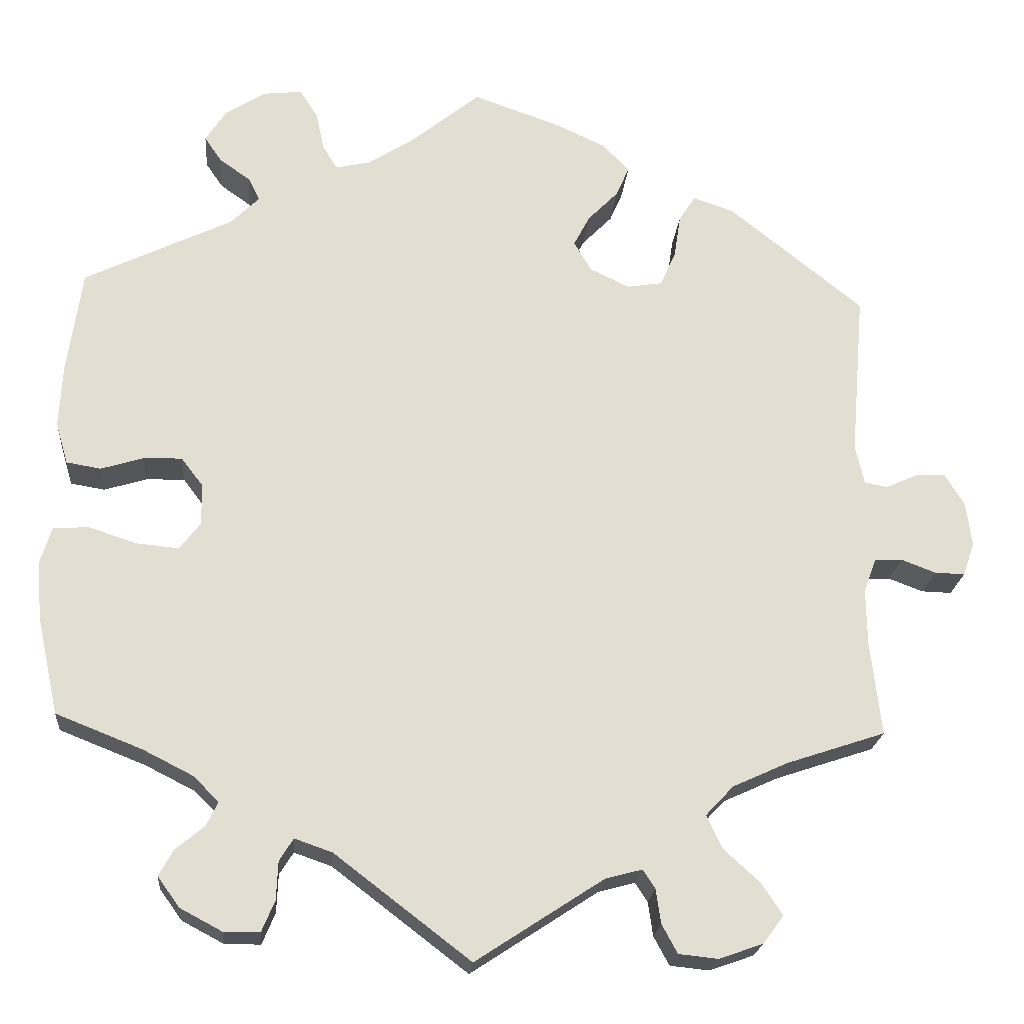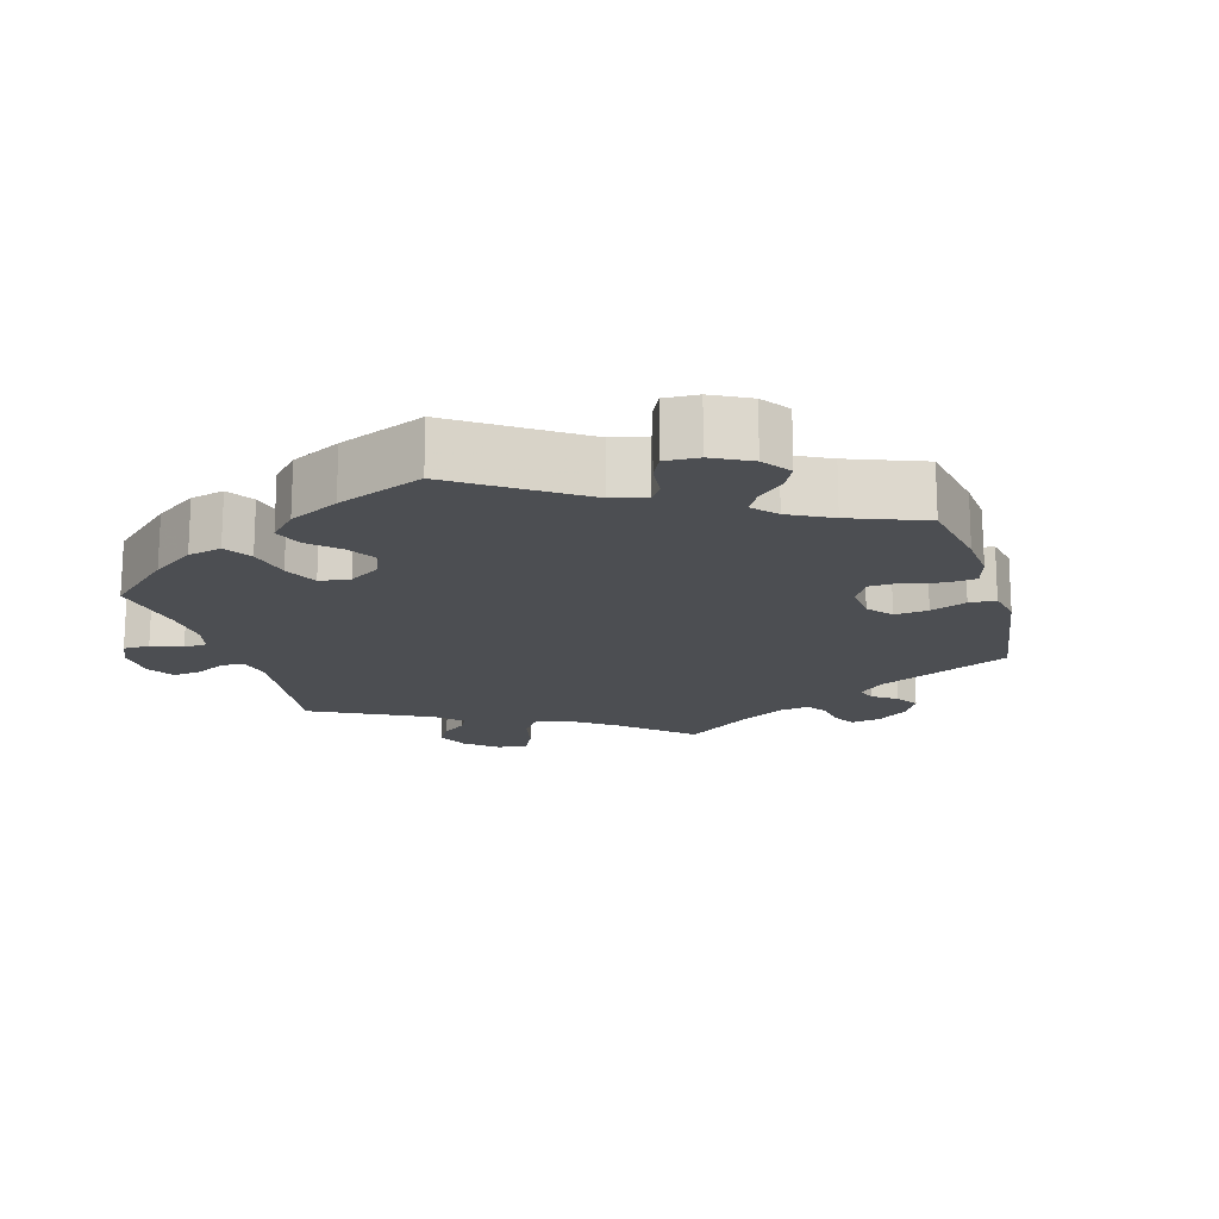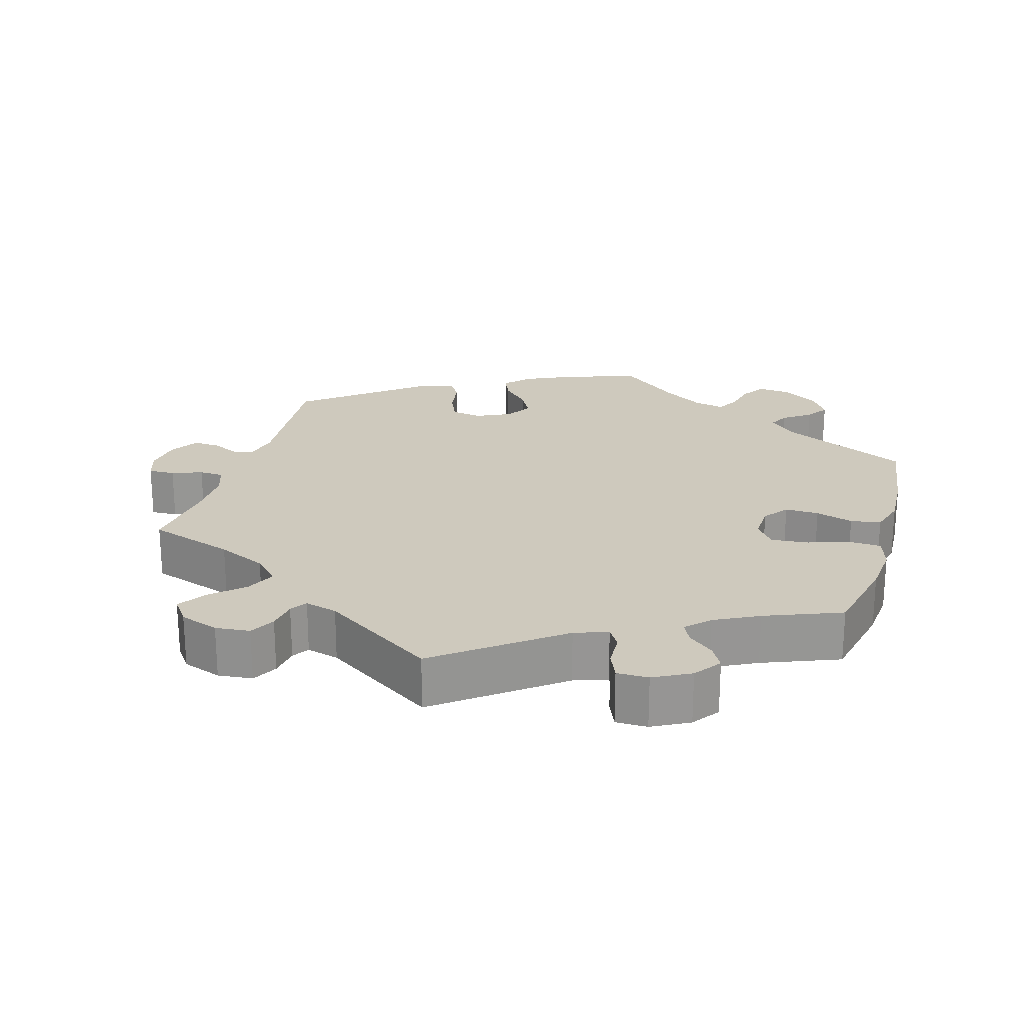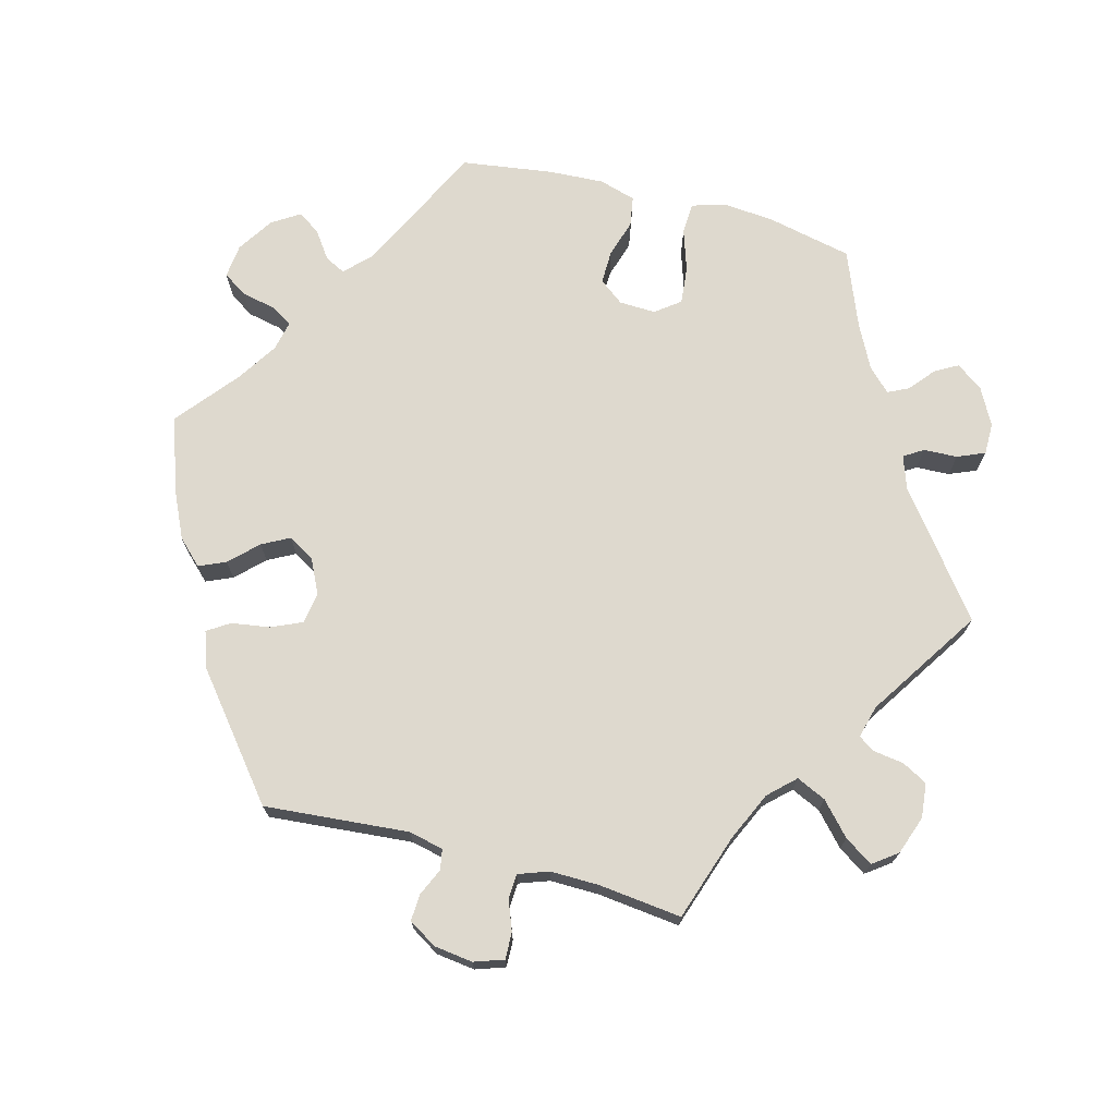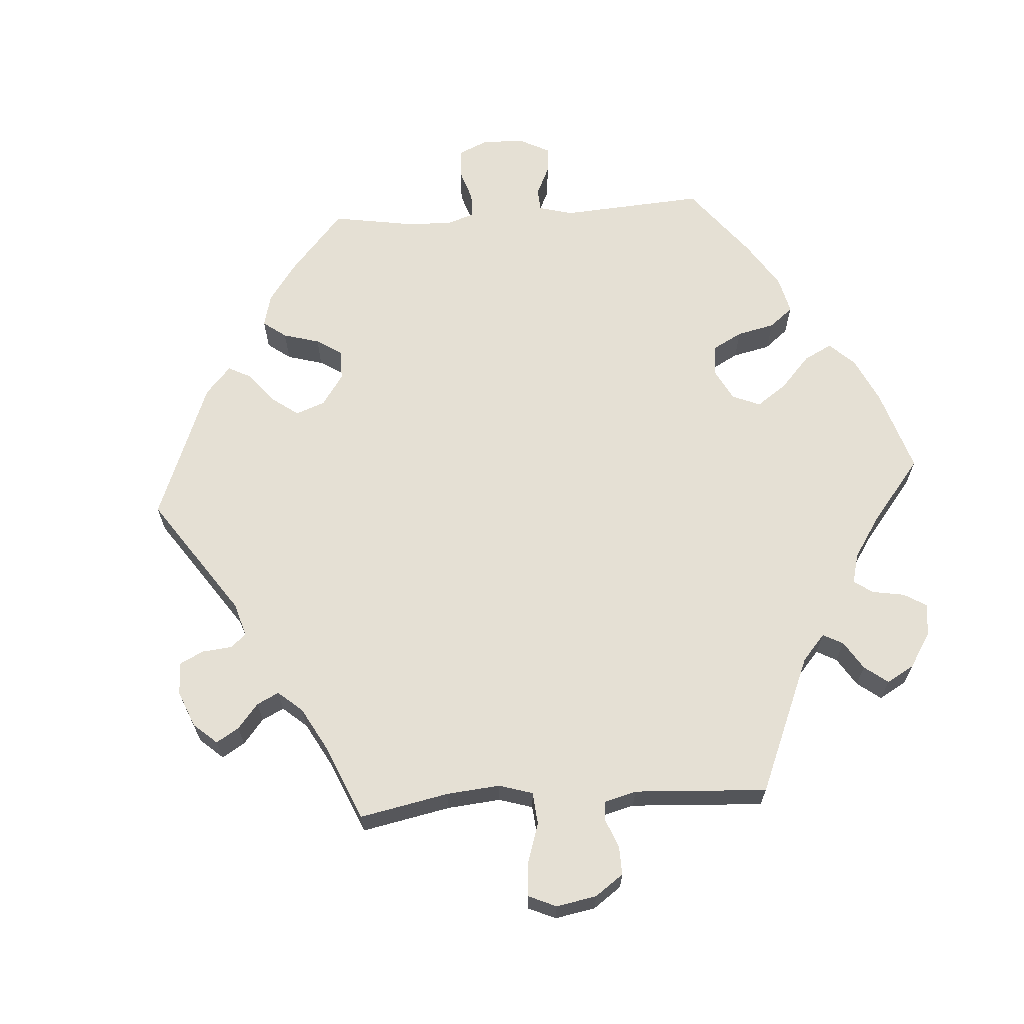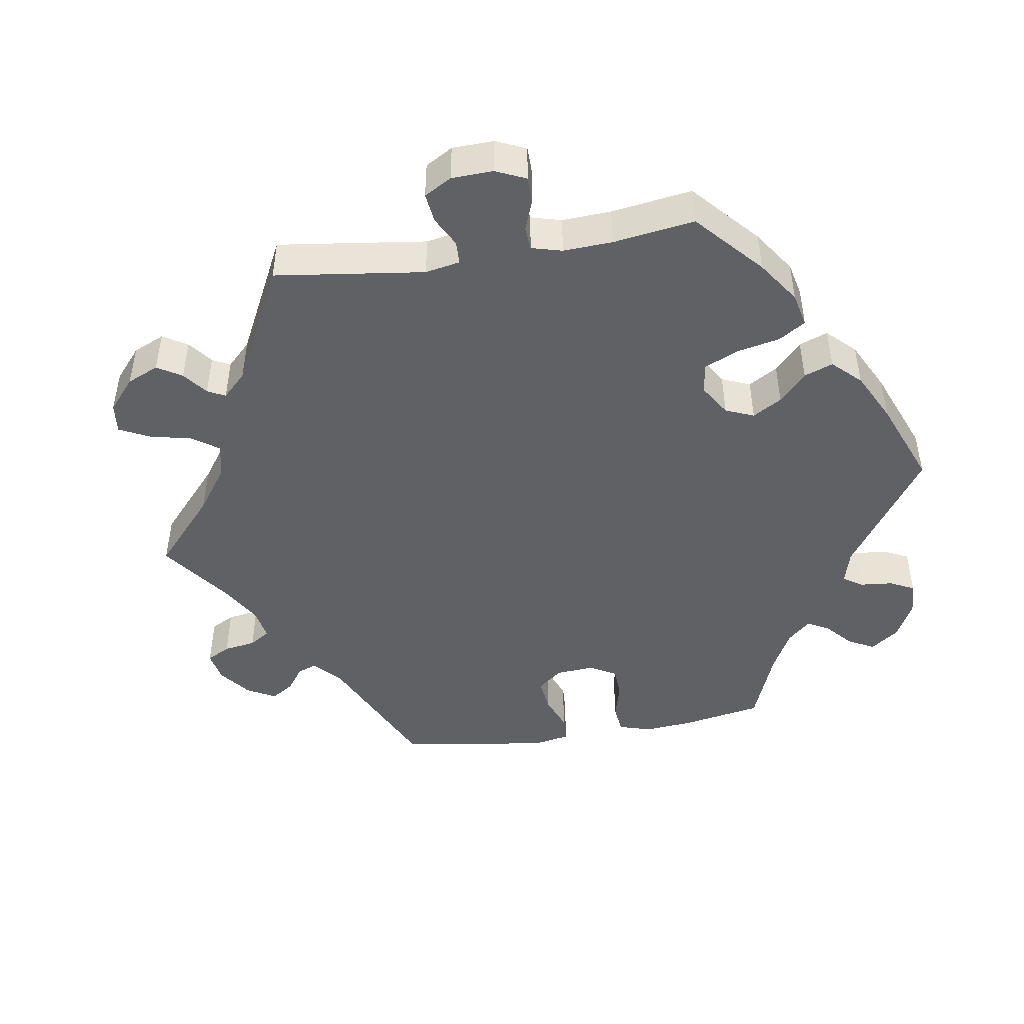
<metadata>
{"format":"obj","ext":"obj","renderer":"f3d","projection":"perspective","resolution":1024,"background":"white","views":[{"elev":-21.4,"azim":-4.8,"up":"+Z"},{"elev":-17.0,"azim":-43.8,"up":"+Y"},{"elev":22.7,"azim":-163.7,"up":"+Y"},{"elev":71.6,"azim":104.9,"up":"+Y"},{"elev":65.4,"azim":146.1,"up":"+Y"},{"elev":-46.2,"azim":-141.0,"up":"+Y"}]}
</metadata>
<code>
v 0.107 0.07 0.54
v 0.167 0.07 0.512
v 0.2 0.07 0.478
v 0.184 0.07 0.441
v 0.147 0.07 0.403
v 0.127 0.07 0.365
v 0.149 0.07 0.328
v 0.197 0.07 0.305
v 0.24 0.07 0.312
v 0.259 0.07 0.355
v 0.267 0.07 0.408
v 0.287 0.07 0.439
v 0.337 0.07 0.422
v 0.501 0.07 0.29
v 0.484 0.07 0.089
v 0.495 0.07 0.041
v 0.523 0.07 0.036
v 0.561 0.07 0.053
v 0.598 0.07 0.055
v 0.622 0.07 0.016
v 0.629 0.07 -0.038
v 0.615 0.07 -0.079
v 0.578 0.07 -0.078
v 0.536 0.07 -0.062
v 0.502 0.07 -0.064
v 0.487 0.07 -0.106
v 0.488 0.07 -0.174
v 0.501 0.07 -0.289
v 0.381 0.07 -0.329
v 0.313 0.07 -0.36
v 0.279 0.07 -0.396
v 0.298 0.07 -0.437
v 0.342 0.07 -0.477
v 0.368 0.07 -0.516
v 0.343 0.07 -0.55
v 0.289 0.07 -0.569
v 0.241 0.07 -0.564
v 0.222 0.07 -0.529
v 0.216 0.07 -0.487
v 0.201 0.07 -0.464
v 0.156 0.07 -0.476
v 0 0.07 -0.578
v -0.166 0.07 -0.451
v -0.212 0.07 -0.435
v -0.229 0.07 -0.462
v -0.231 0.07 -0.509
v -0.247 0.07 -0.547
v -0.291 0.07 -0.547
v -0.342 0.07 -0.52
v -0.369 0.07 -0.483
v -0.351 0.07 -0.451
v -0.316 0.07 -0.422
v -0.302 0.07 -0.393
v -0.333 0.07 -0.362
v -0.394 0.07 -0.331
v -0.5 0.07 -0.289
v -0.526 0.07 -0.17
v -0.532 0.07 -0.099
v -0.518 0.07 -0.053
v -0.474 0.07 -0.051
v -0.416 0.07 -0.07
v -0.364 0.07 -0.075
v -0.338 0.07 -0.041
v -0.34 0.07 0.01
v -0.366 0.07 0.044
v -0.413 0.07 0.043
v -0.465 0.07 0.027
v -0.507 0.07 0.034
v -0.522 0.07 0.085
v -0.518 0.07 0.162
v -0.5 0.07 0.289
v -0.319 0.07 0.377
v -0.284 0.07 0.412
v -0.298 0.07 0.44
v -0.336 0.07 0.467
v -0.357 0.07 0.498
v -0.332 0.07 0.537
v -0.282 0.07 0.569
v -0.235 0.07 0.574
v -0.213 0.07 0.54
v -0.203 0.07 0.493
v -0.185 0.07 0.463
v -0.143 0.07 0.472
v -0.087 0.07 0.508
v -0.001 0.07 0.578
v 0.107 0 0.54
v 0.167 0 0.512
v 0.2 0 0.478
v 0.184 0 0.441
v 0.147 0 0.403
v 0.127 0 0.365
v 0.149 0 0.328
v 0.197 0 0.305
v 0.24 0 0.312
v 0.259 0 0.355
v 0.267 0 0.408
v 0.287 0 0.439
v 0.337 0 0.422
v 0.501 0 0.29
v 0.484 0 0.089
v 0.495 0 0.041
v 0.523 0 0.036
v 0.561 0 0.053
v 0.598 0 0.055
v 0.622 0 0.016
v 0.629 0 -0.038
v 0.615 0 -0.079
v 0.578 0 -0.078
v 0.536 0 -0.062
v 0.502 0 -0.064
v 0.487 0 -0.106
v 0.488 0 -0.174
v 0.501 0 -0.289
v 0.381 0 -0.329
v 0.313 0 -0.36
v 0.279 0 -0.396
v 0.298 0 -0.437
v 0.342 0 -0.477
v 0.368 0 -0.516
v 0.343 0 -0.55
v 0.289 0 -0.569
v 0.241 0 -0.564
v 0.222 0 -0.529
v 0.216 0 -0.487
v 0.201 0 -0.464
v 0.156 0 -0.476
v 0 0 -0.578
v -0.166 0 -0.451
v -0.212 0 -0.435
v -0.229 0 -0.462
v -0.231 0 -0.509
v -0.247 0 -0.547
v -0.291 0 -0.547
v -0.342 0 -0.52
v -0.369 0 -0.483
v -0.351 0 -0.451
v -0.316 0 -0.422
v -0.302 0 -0.393
v -0.333 0 -0.362
v -0.394 0 -0.331
v -0.5 0 -0.289
v -0.526 0 -0.17
v -0.532 0 -0.099
v -0.518 0 -0.053
v -0.474 0 -0.051
v -0.416 0 -0.07
v -0.364 0 -0.075
v -0.338 0 -0.041
v -0.34 0 0.01
v -0.366 0 0.044
v -0.413 0 0.043
v -0.465 0 0.027
v -0.507 0 0.034
v -0.522 0 0.085
v -0.518 0 0.162
v -0.5 0 0.289
v -0.319 0 0.377
v -0.284 0 0.412
v -0.298 0 0.44
v -0.336 0 0.467
v -0.357 0 0.498
v -0.332 0 0.537
v -0.282 0 0.569
v -0.235 0 0.574
v -0.213 0 0.54
v -0.203 0 0.493
v -0.185 0 0.463
v -0.143 0 0.472
v -0.087 0 0.508
v -0.001 0 0.578
f 84 85 1 2
f 83 84 2 3
f 82 83 3 4
f 78 79 80 81
f 78 81 82
f 77 78 82
f 74 75 76 77
f 73 74 77 82
f 72 73 82 4
f 66 67 68 69
f 65 66 69 70
f 58 59 60 61
f 58 61 62
f 55 56 57 58
f 54 55 58 62
f 53 54 62 63
f 49 50 51 52
f 49 52 53
f 48 49 53
f 45 46 47 48
f 44 45 48 53
f 43 44 53 63
f 41 42 43 63
f 36 37 38 39
f 36 39 40
f 35 36 40
f 32 33 34 35
f 31 32 35 40
f 30 31 40 41
f 27 28 29
f 26 27 29 30
f 25 26 30 41
f 21 22 23 24
f 21 24 25
f 20 21 25
f 17 18 19 20
f 16 17 20 25
f 15 16 25 41
f 10 11 12 13
f 9 10 13 14
f 8 9 14 15
f 71 72 4 5
f 65 70 71 5
f 64 65 5 6
f 63 64 6 7
f 15 41 63
f 7 8 15 63
f 87 86 170 169
f 88 87 169 168
f 89 88 168 167
f 166 165 164 163
f 167 166 163
f 167 163 162
f 162 161 160 159
f 167 162 159 158
f 89 167 158 157
f 154 153 152 151
f 155 154 151 150
f 146 145 144 143
f 147 146 143
f 143 142 141 140
f 147 143 140 139
f 148 147 139 138
f 137 136 135 134
f 138 137 134
f 138 134 133
f 133 132 131 130
f 138 133 130 129
f 148 138 129 128
f 148 128 127 126
f 124 123 122 121
f 125 124 121
f 125 121 120
f 120 119 118 117
f 125 120 117 116
f 126 125 116 115
f 114 113 112
f 115 114 112 111
f 126 115 111 110
f 109 108 107 106
f 110 109 106
f 110 106 105
f 105 104 103 102
f 110 105 102 101
f 126 110 101 100
f 98 97 96 95
f 99 98 95 94
f 100 99 94 93
f 90 89 157 156
f 90 156 155 150
f 91 90 150 149
f 92 91 149 148
f 148 126 100
f 148 100 93 92
f 1 86 87 2
f 2 87 88 3
f 3 88 89 4
f 4 89 90 5
f 5 90 91 6
f 6 91 92 7
f 7 92 93 8
f 8 93 94 9
f 9 94 95 10
f 10 95 96 11
f 11 96 97 12
f 12 97 98 13
f 13 98 99 14
f 14 99 100 15
f 15 100 101 16
f 16 101 102 17
f 17 102 103 18
f 18 103 104 19
f 19 104 105 20
f 20 105 106 21
f 21 106 107 22
f 22 107 108 23
f 23 108 109 24
f 24 109 110 25
f 25 110 111 26
f 26 111 112 27
f 27 112 113 28
f 28 113 114 29
f 29 114 115 30
f 30 115 116 31
f 31 116 117 32
f 32 117 118 33
f 33 118 119 34
f 34 119 120 35
f 35 120 121 36
f 36 121 122 37
f 37 122 123 38
f 38 123 124 39
f 39 124 125 40
f 40 125 126 41
f 41 126 127 42
f 42 127 128 43
f 43 128 129 44
f 44 129 130 45
f 45 130 131 46
f 46 131 132 47
f 47 132 133 48
f 48 133 134 49
f 49 134 135 50
f 50 135 136 51
f 51 136 137 52
f 52 137 138 53
f 53 138 139 54
f 54 139 140 55
f 55 140 141 56
f 56 141 142 57
f 57 142 143 58
f 58 143 144 59
f 59 144 145 60
f 60 145 146 61
f 61 146 147 62
f 62 147 148 63
f 63 148 149 64
f 64 149 150 65
f 65 150 151 66
f 66 151 152 67
f 67 152 153 68
f 68 153 154 69
f 69 154 155 70
f 70 155 156 71
f 71 156 157 72
f 72 157 158 73
f 73 158 159 74
f 74 159 160 75
f 75 160 161 76
f 76 161 162 77
f 77 162 163 78
f 78 163 164 79
f 79 164 165 80
f 80 165 166 81
f 81 166 167 82
f 82 167 168 83
f 83 168 169 84
f 84 169 170 85
f 85 170 86 1

</code>
